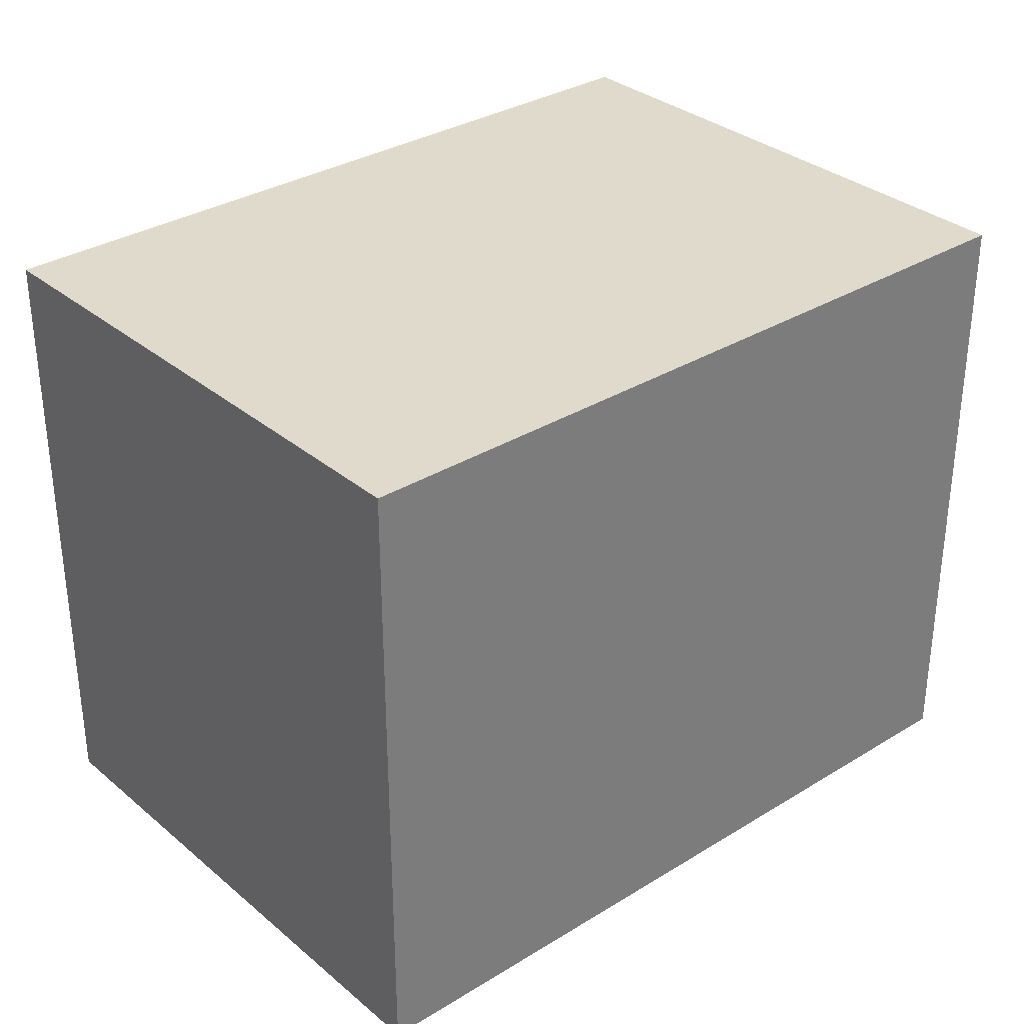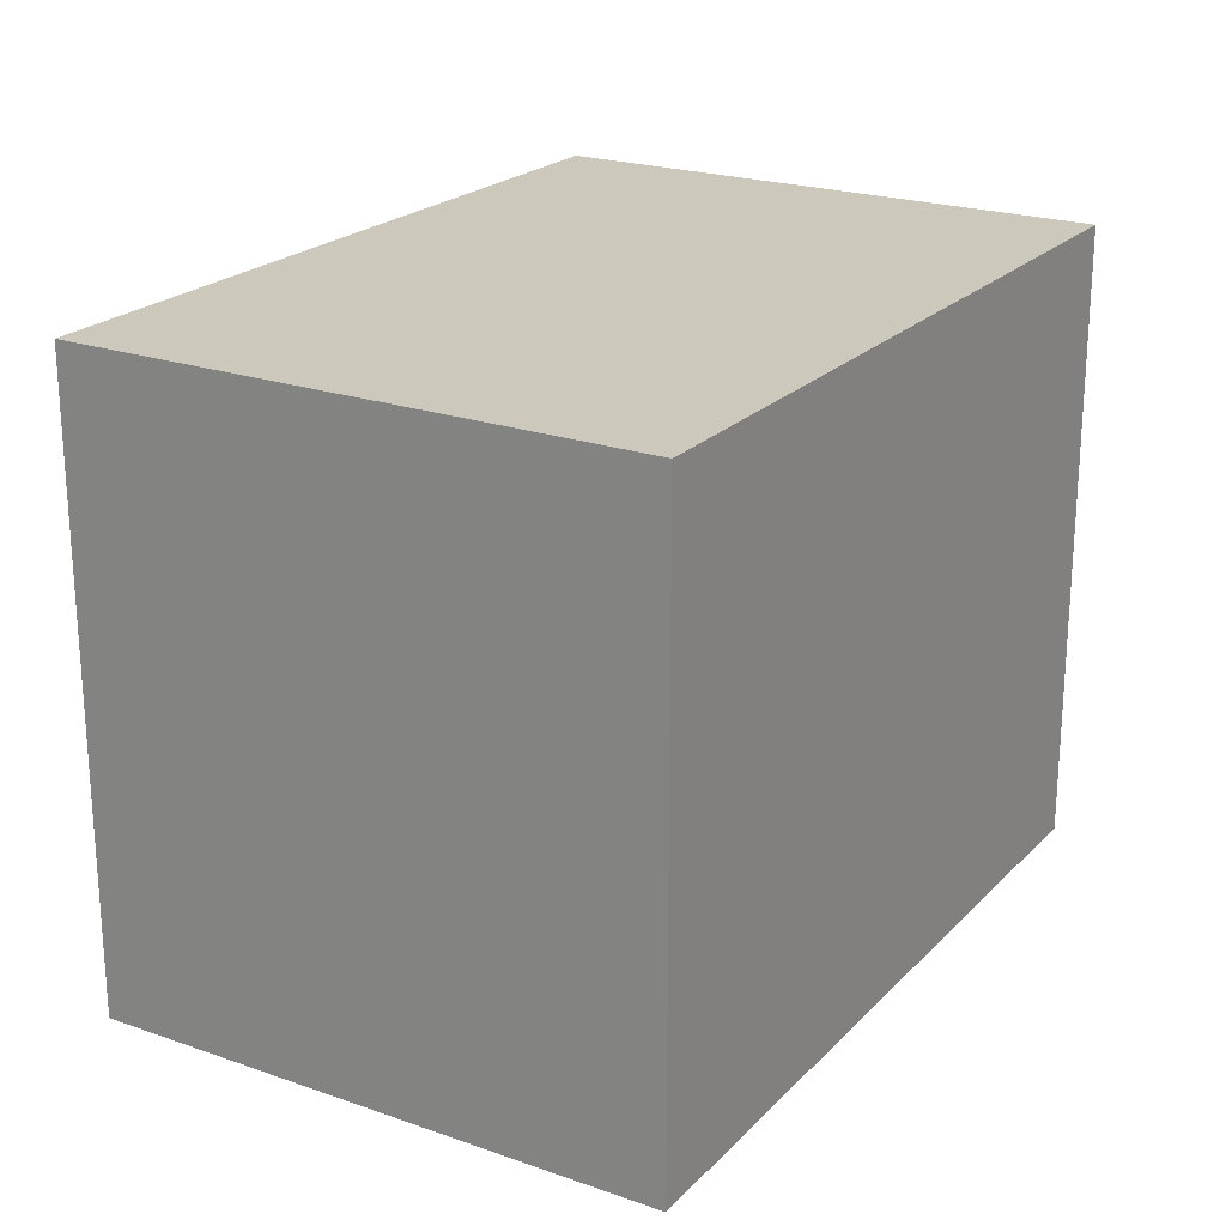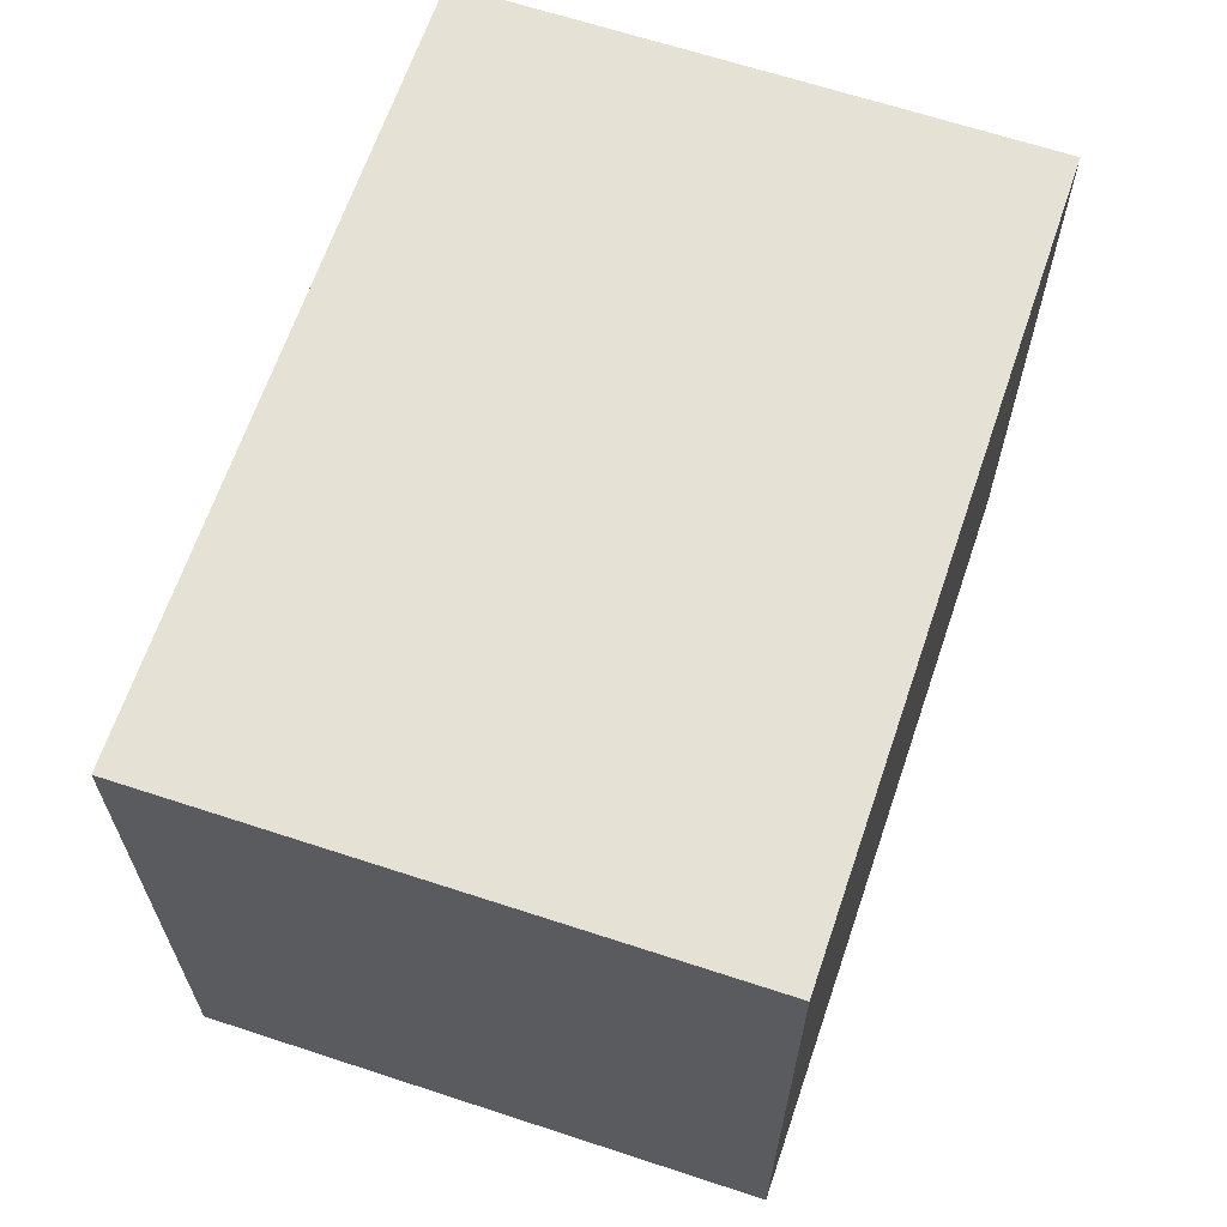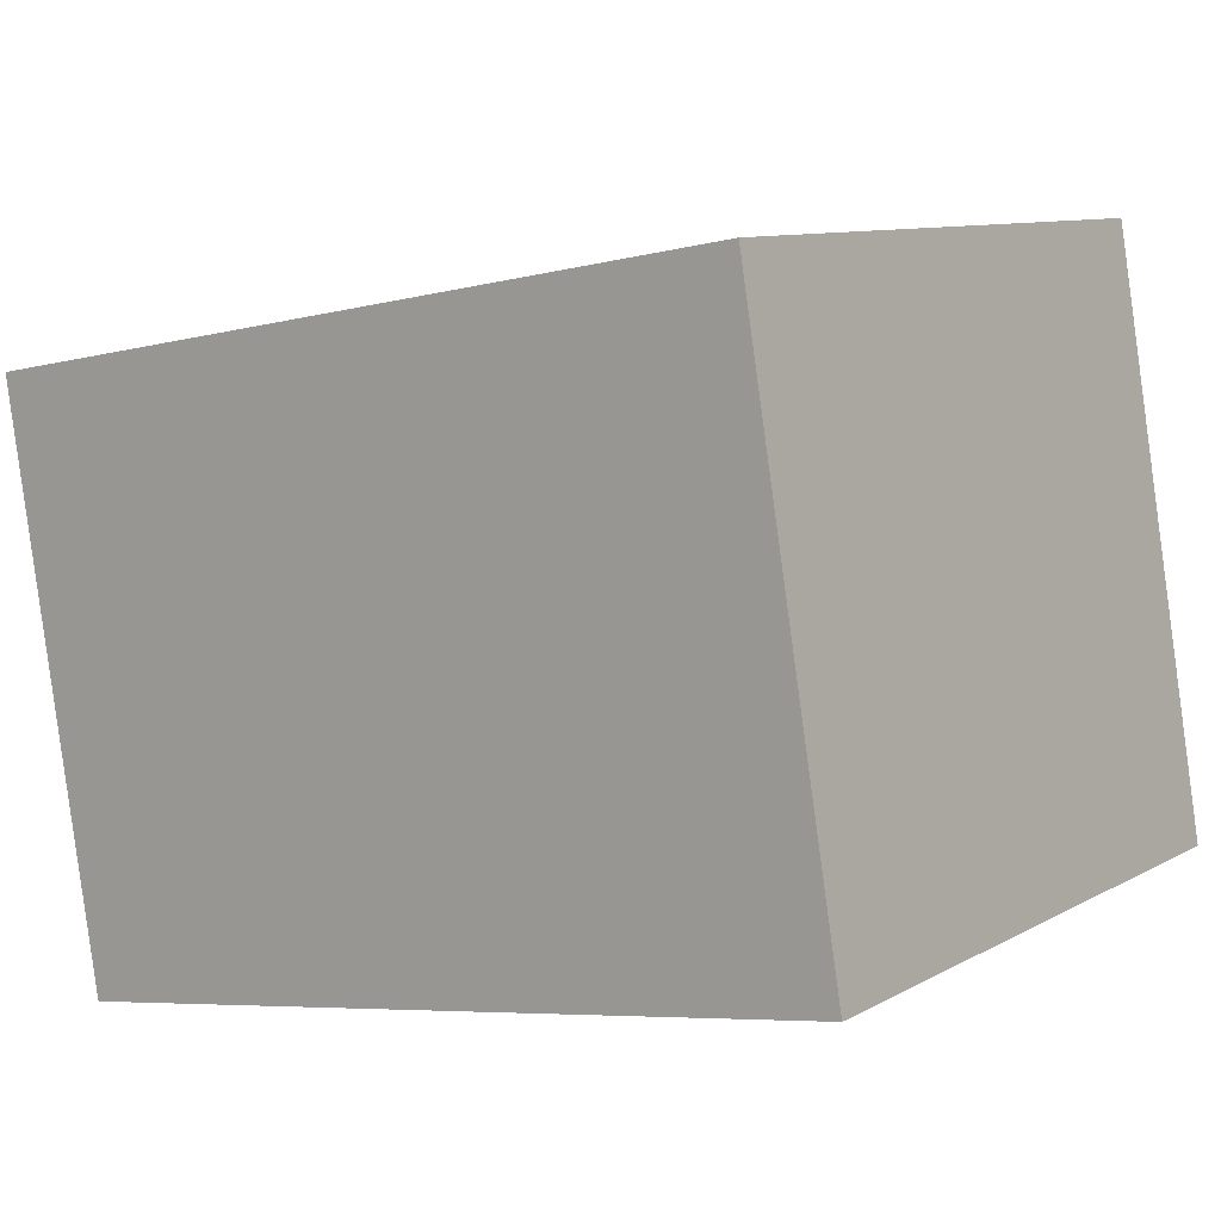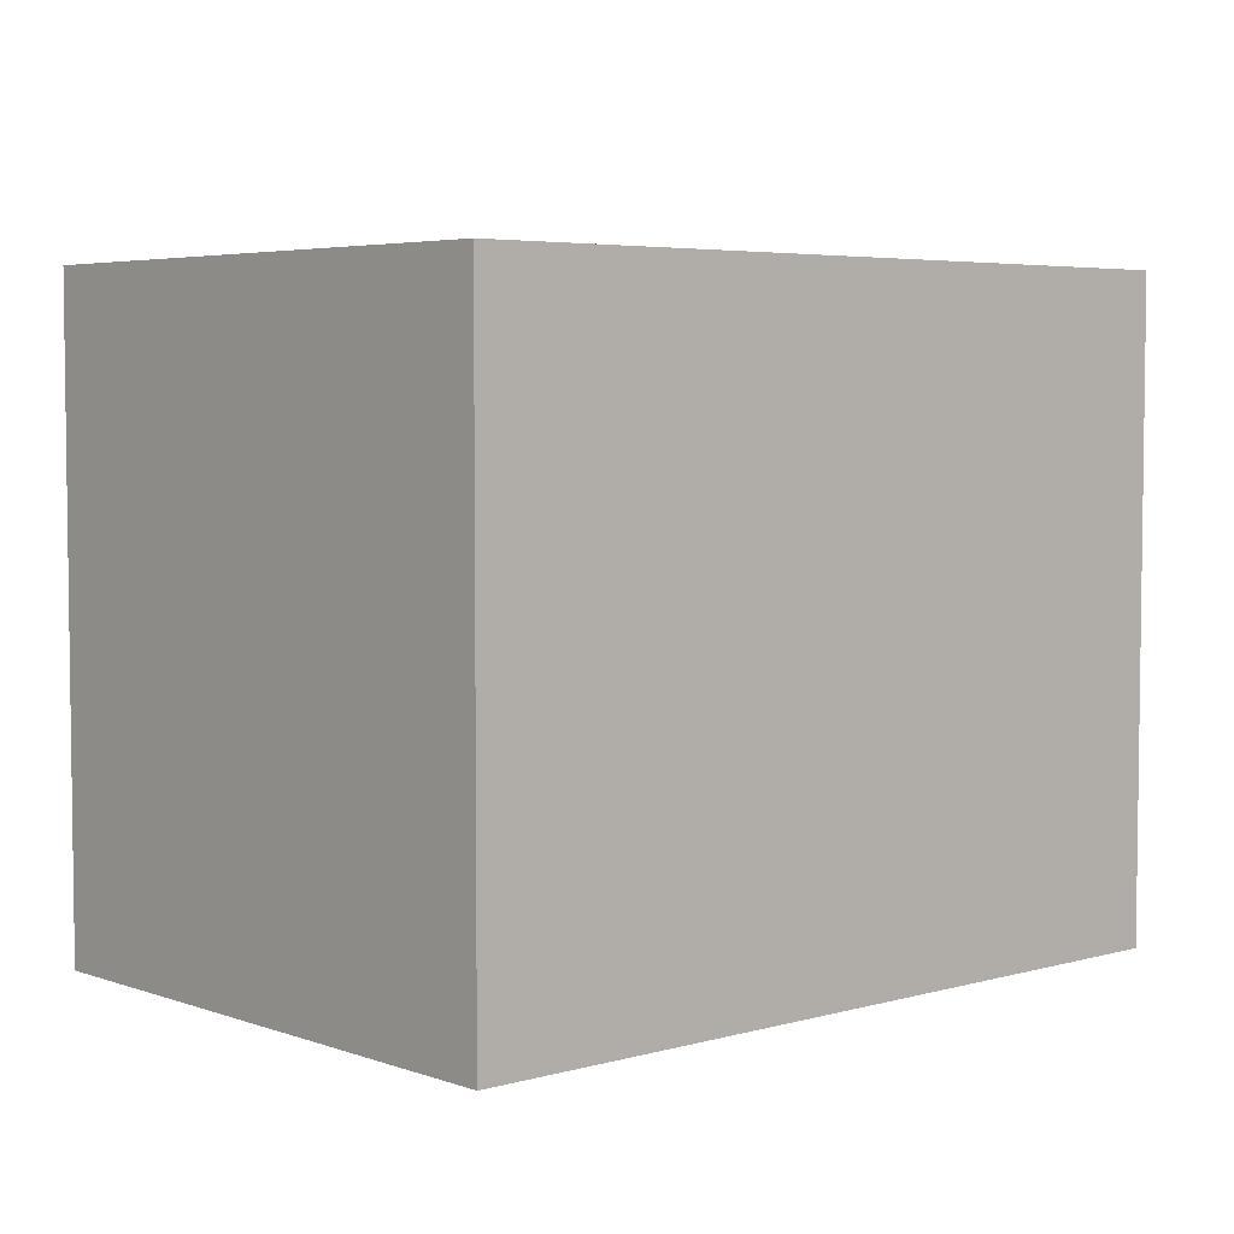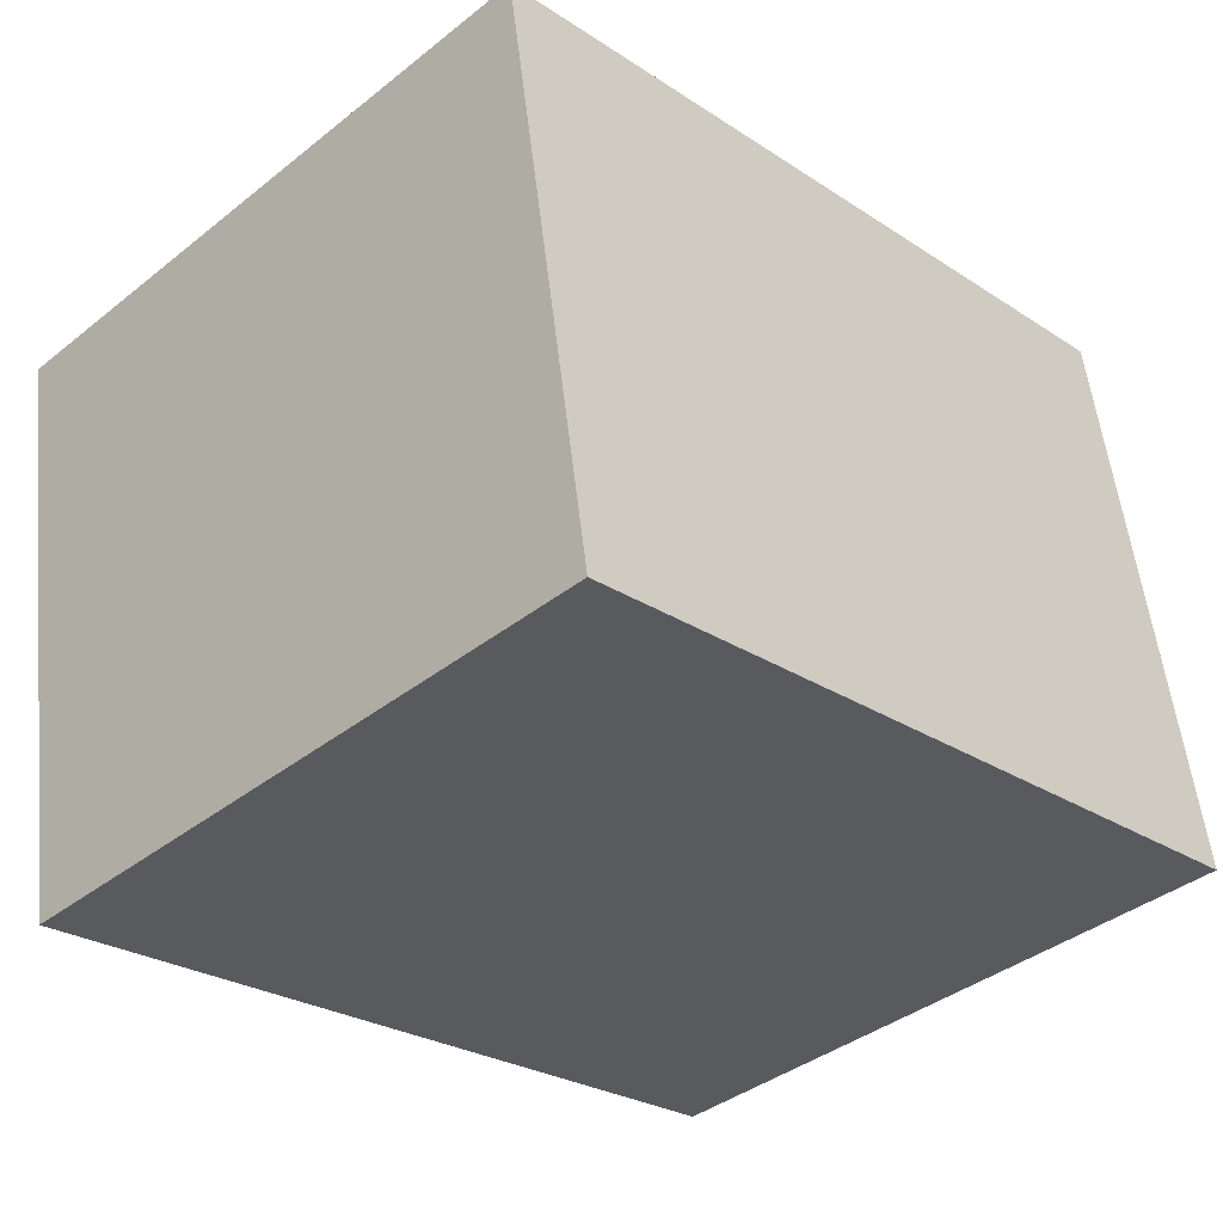
<metadata>
{"format":"obj","ext":"obj","renderer":"f3d","projection":"perspective","resolution":1024,"background":"white","views":[{"elev":32.5,"azim":-50.3,"up":"+Y"},{"elev":22.1,"azim":111.7,"up":"+Y"},{"elev":64.7,"azim":-81.0,"up":"+Y"},{"elev":9.7,"azim":35.8,"up":"+Z"},{"elev":4.7,"azim":-51.4,"up":"+Y"},{"elev":-39.2,"azim":-45.5,"up":"+Z"}]}
</metadata>
<code>
v  0 9.203 5.635e-16
v  12.75 9.203 -6.338
v  1.35 9.203 -8.249
v  11.35 9.203 1.962
v  1.35 5.051e-16 -8.249
v  0 0 0
v  11.35 -1.201e-16 1.962
v  12.75 3.881e-16 -6.338
g defaultobject
f 1 2 3
f 2 1 4
f 5 1 3
f 1 5 6
f 6 4 1
f 4 6 7
f 7 2 4
f 2 7 8
f 8 3 2
f 3 8 5
f 8 6 5
f 6 8 7

</code>
